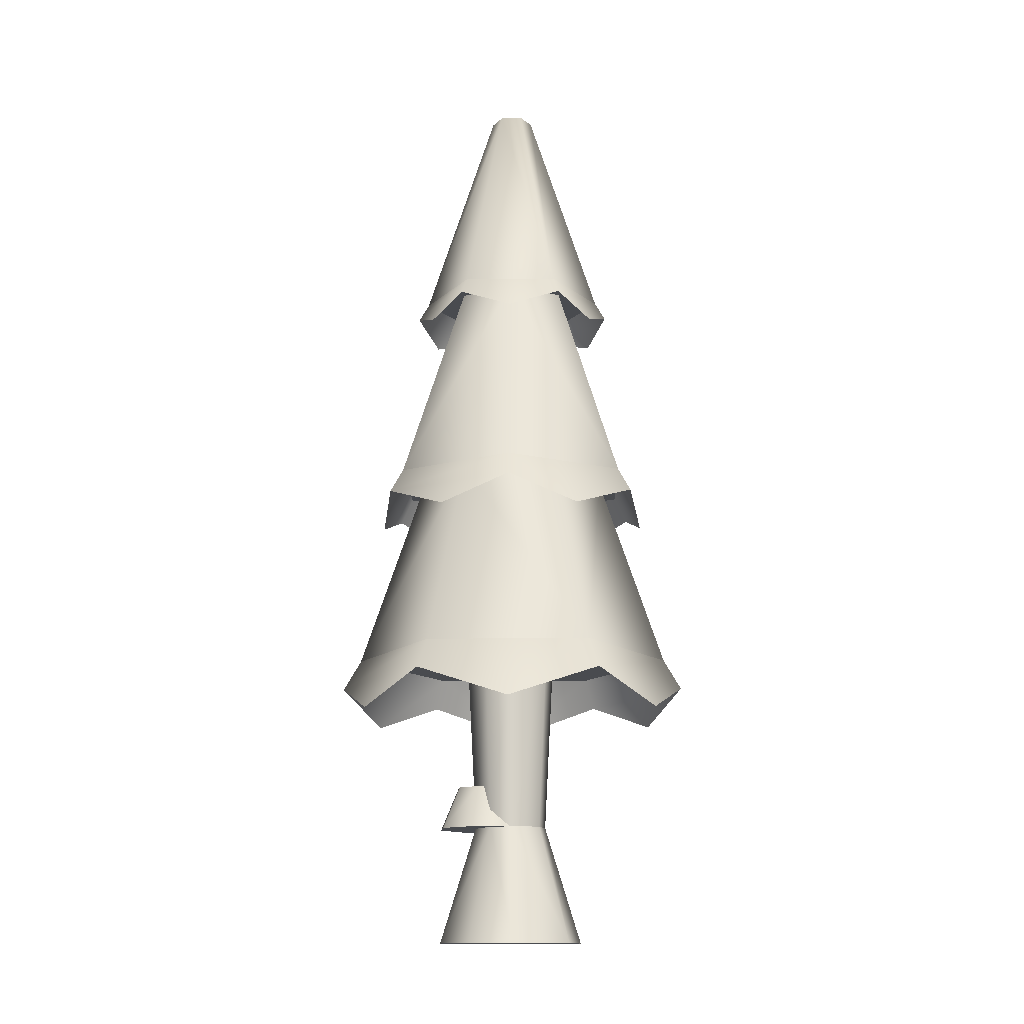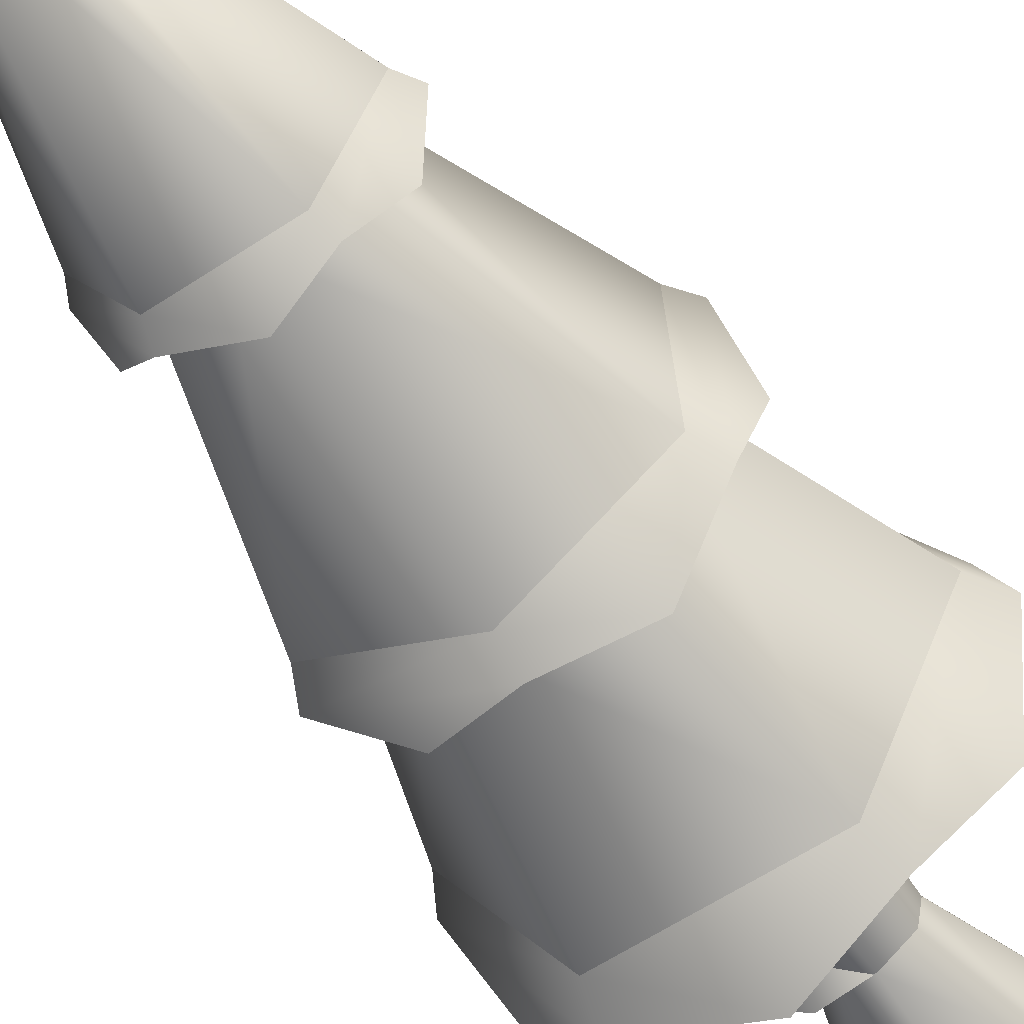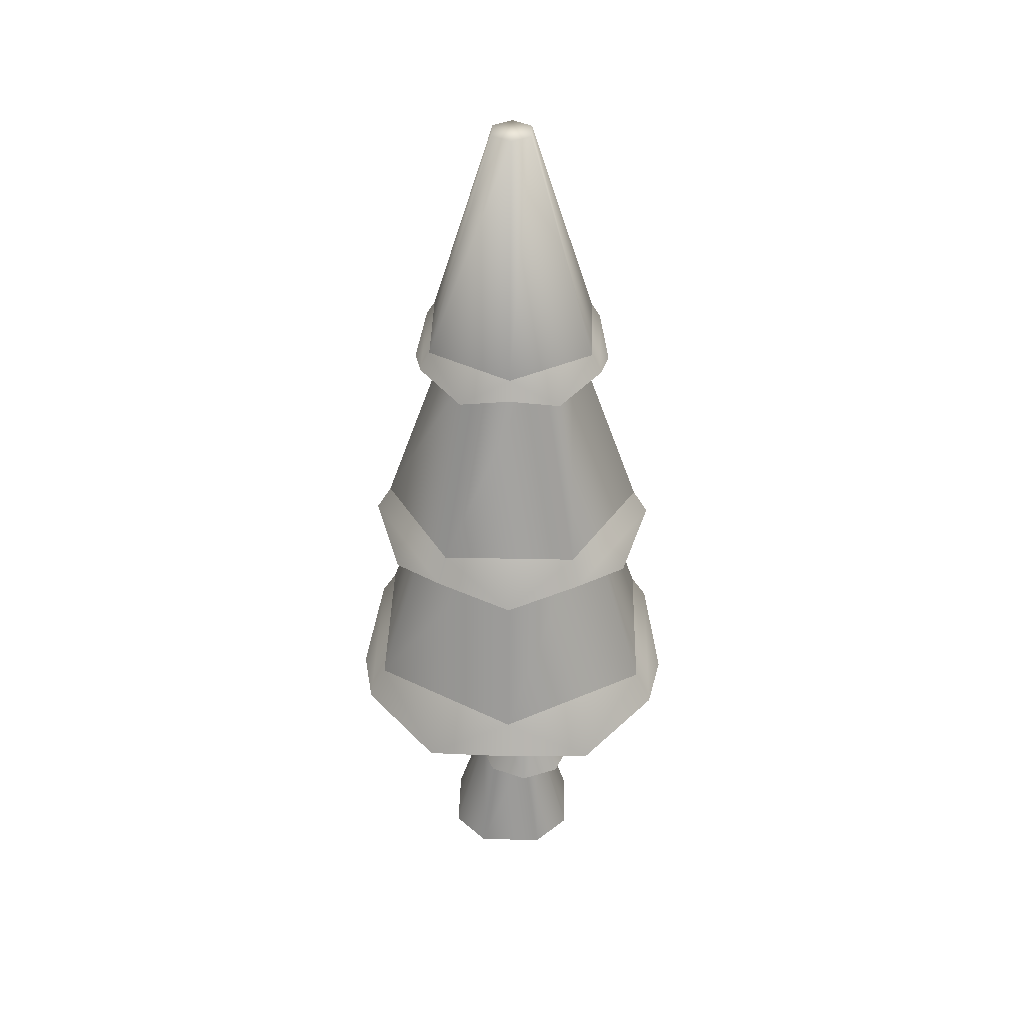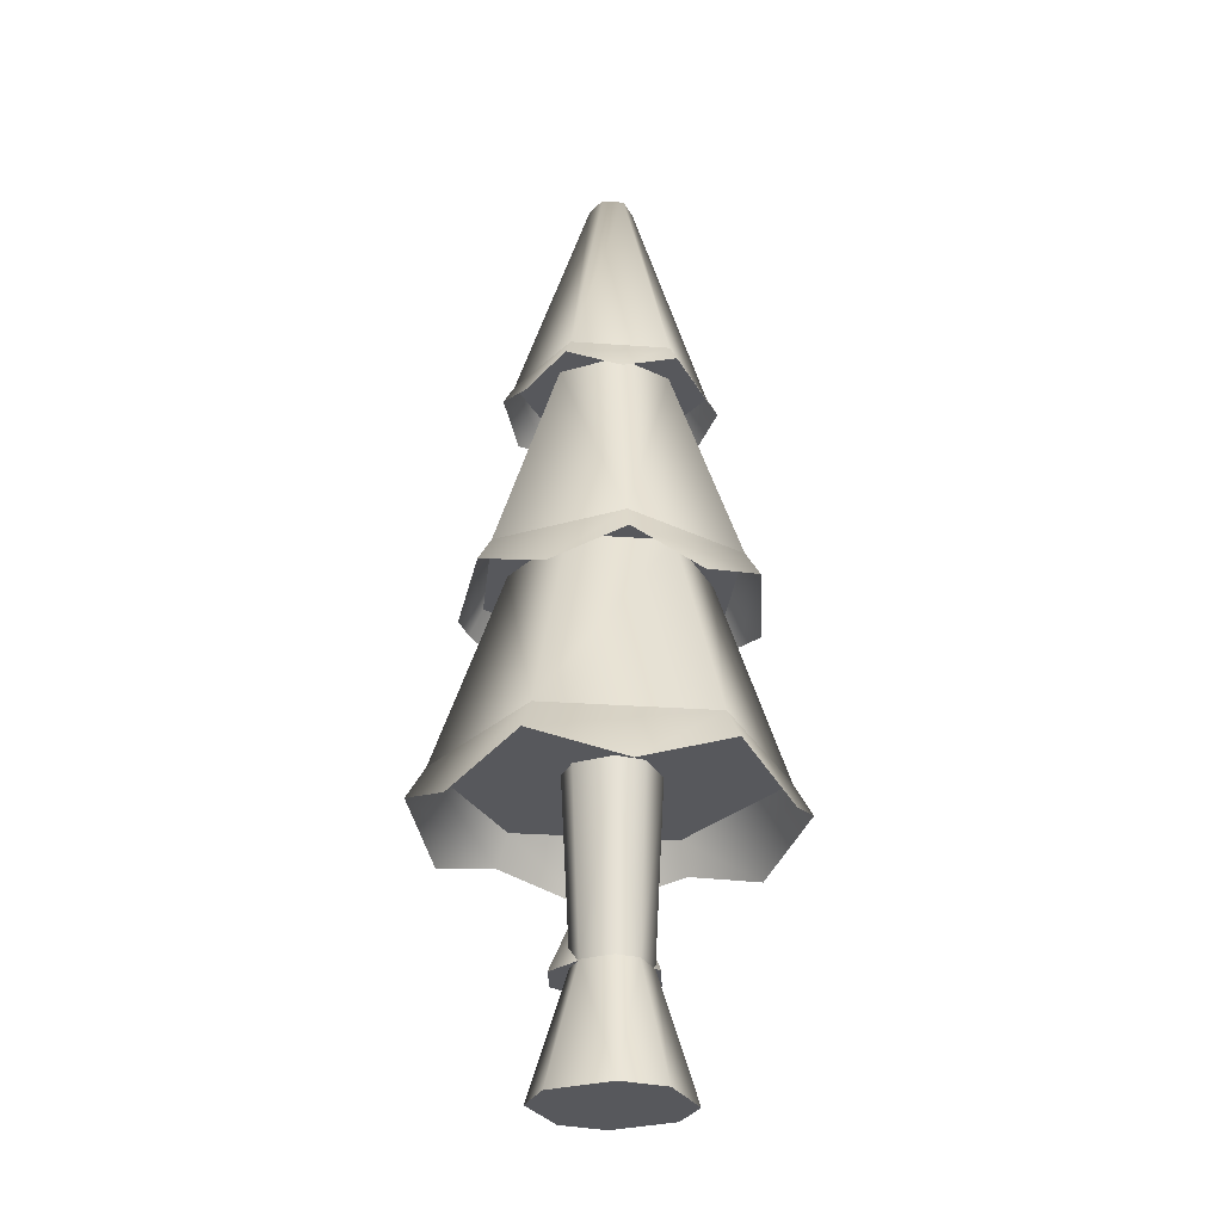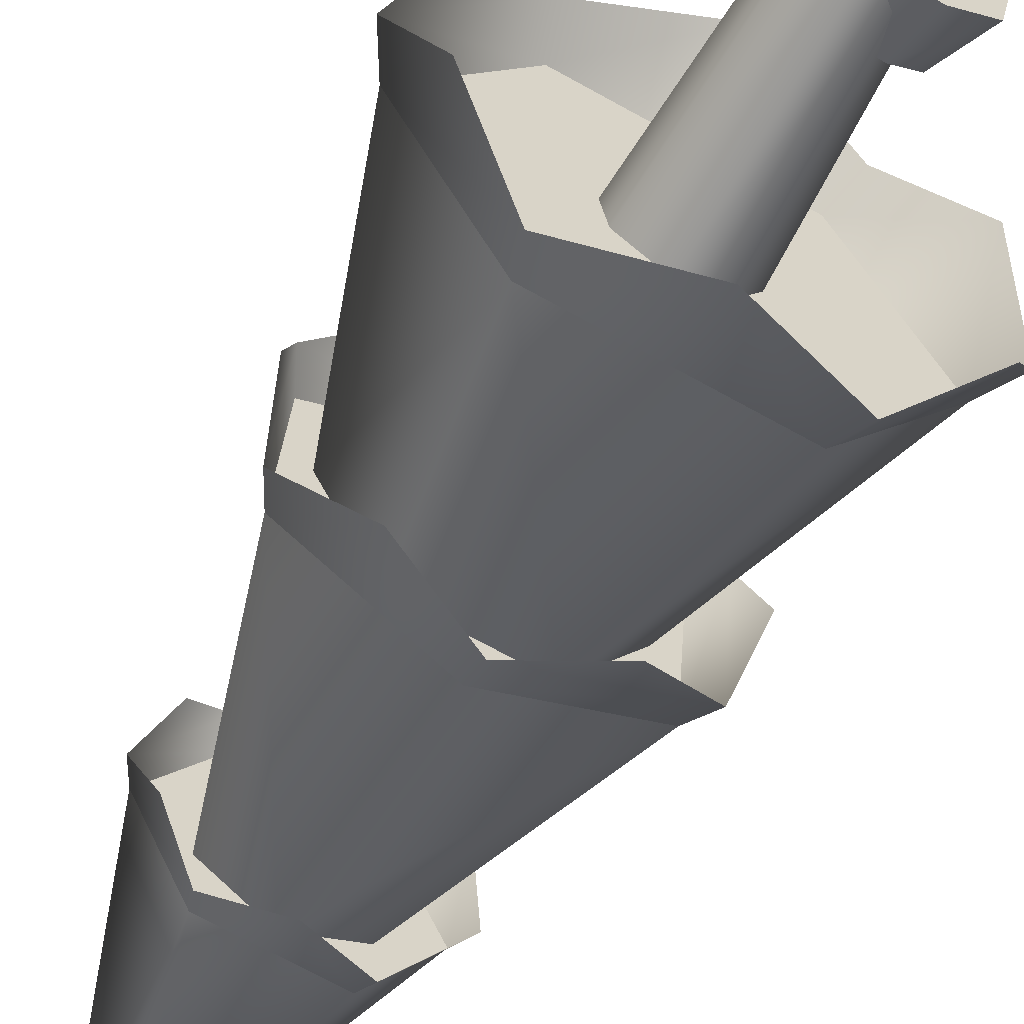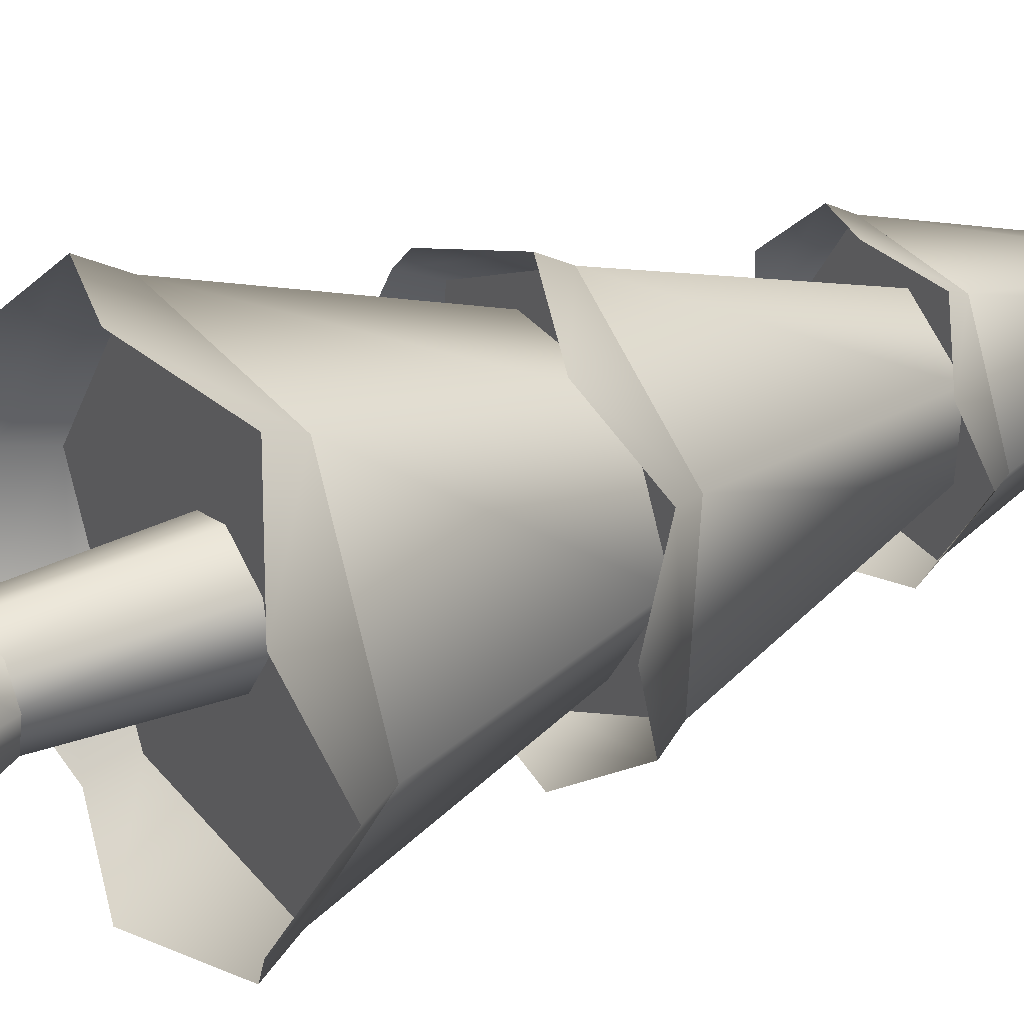
<metadata>
{"format":"obj","ext":"obj","renderer":"f3d","projection":"perspective","resolution":1024,"background":"white","views":[{"elev":-13.9,"azim":-174.5,"up":"+Y"},{"elev":-52.8,"azim":-146.0,"up":"+Z"},{"elev":39.0,"azim":35.5,"up":"+Y"},{"elev":-28.5,"azim":-122.2,"up":"+Y"},{"elev":-61.9,"azim":-28.8,"up":"+Z"},{"elev":29.8,"azim":57.2,"up":"+Z"}]}
</metadata>
<code>
o tree.026
v -1.803 -4.675 5.858
v -1.643 -4.675 5.75
v -1.936 -4.675 5.832
v -1.618 -4.675 5.617
v -2.044 -4.675 5.673
v -1.725 -4.675 5.458
v -2.018 -4.675 5.539
v -1.859 -4.675 5.432
v -1.737 -4.327 5.697
v -1.817 -4.327 5.751
v -1.883 -4.327 5.738
v -1.724 -4.327 5.631
v -1.778 -4.327 5.551
v -1.845 -4.327 5.538
v -1.924 -4.327 5.592
v -1.937 -4.327 5.659
v -1.848 -3.806 5.512
v -1.948 -3.806 5.579
v -1.964 -3.806 5.662
v -1.714 -3.806 5.711
v -1.813 -3.806 5.778
v -1.765 -3.806 5.528
v -1.698 -3.806 5.627
v -1.896 -3.806 5.762
v -1.703 -4.203 5.75
v -1.777 -4.203 5.765
v -1.661 -4.203 5.687
v -1.676 -4.203 5.613
v -1.84 -4.203 5.724
v -1.739 -4.203 5.572
v -1.855 -4.203 5.65
v -1.813 -4.203 5.587
v -1.672 -4.33 5.796
v -1.607 -4.33 5.698
v -1.787 -4.33 5.82
v -1.886 -4.33 5.755
v -1.63 -4.33 5.582
v -1.909 -4.33 5.639
v -1.729 -4.33 5.517
v -1.844 -4.33 5.541
v -2.045 -3.806 6.067
v -2.313 -3.806 5.671
v -1.959 -3.231 5.891
v -2.117 -3.231 5.657
v -1.359 -3.806 5.603
v -1.568 -3.806 6.033
v -1.554 -3.231 5.617
v -1.678 -3.231 5.871
v -1.626 -3.806 5.207
v -1.712 -3.231 5.383
v -1.994 -3.231 5.403
v -2.104 -3.806 5.241
v -1.681 -2.613 5.866
v -1.957 -2.613 5.885
v -1.8 -1.965 5.69
v -1.864 -1.965 5.694
v -1.871 -1.965 5.585
v -1.899 -1.965 5.642
v -1.99 -2.613 5.409
v -2.111 -2.613 5.657
v -1.715 -2.613 5.389
v -1.561 -2.613 5.618
v -1.808 -1.965 5.58
v -1.773 -1.965 5.633
v -1.486 -3.231 5.807
v -1.808 -3.231 6.025
v -1.676 -2.613 5.715
v -1.823 -2.613 5.815
v -1.514 -3.231 5.419
v -1.688 -2.613 5.537
v -2.158 -3.231 5.855
v -1.983 -2.613 5.737
v -2.185 -3.231 5.467
v -1.996 -2.613 5.559
v -1.863 -3.231 5.249
v -1.848 -2.613 5.459
v -2.255 -3.985 5.92
v -2.365 -3.895 5.675
v -2.068 -3.895 6.114
v -1.603 -3.895 5.16
v -1.871 -3.985 5.133
v -2.133 -3.895 5.197
v -2.29 -3.985 5.416
v -1.539 -3.895 6.077
v -1.8 -3.985 6.141
v -1.417 -3.985 5.354
v -1.306 -3.895 5.6
v -1.381 -3.985 5.858
v -1.656 -3.377 5.268
v -1.478 -3.304 5.395
v -1.866 -3.304 5.206
v -1.448 -3.304 5.826
v -1.606 -3.377 5.977
v -1.805 -3.304 6.068
v -2.246 -3.377 5.666
v -2.224 -3.304 5.448
v -2.193 -3.304 5.879
v -2.066 -3.377 5.297
v -2.016 -3.377 6.006
v -1.426 -3.377 5.608
v -1.702 -2.665 5.362
v -1.856 -2.716 5.346
v -2.007 -2.665 5.383
v -2.098 -2.716 5.51
v -2.141 -2.665 5.659
v -1.53 -2.665 5.615
v -1.574 -2.716 5.765
v -1.664 -2.665 5.891
v -2.077 -2.716 5.8
v -1.97 -2.665 5.912
v -1.594 -2.716 5.474
v -1.815 -2.716 5.928
f 3 2 1
f 2 3 4
f 4 3 5
f 4 5 6
f 6 5 7
f 6 7 8
f 9 1 2
f 1 9 10
f 11 1 10
f 1 11 3
f 12 2 4
f 2 12 9
f 13 4 6
f 4 13 12
f 7 14 8
f 14 7 15
f 11 5 3
f 5 11 16
f 8 13 6
f 13 8 14
f 7 16 15
f 16 7 5
f 14 18 17
f 18 14 15
f 16 18 15
f 18 16 19
f 21 9 20
f 9 21 10
f 22 12 13
f 12 22 23
f 21 11 10
f 11 21 24
f 13 17 22
f 17 13 14
f 20 12 23
f 12 20 9
f 24 16 11
f 16 24 19
f 27 26 25
f 26 27 28
f 26 28 29
f 29 28 30
f 29 30 31
f 31 30 32
f 35 34 33
f 34 35 36
f 34 36 37
f 37 36 38
f 37 38 39
f 39 38 40
f 27 33 34
f 33 27 25
f 29 38 36
f 38 29 31
f 40 31 32
f 31 40 38
f 28 34 37
f 34 28 27
f 26 36 35
f 36 26 29
f 30 37 39
f 37 30 28
f 26 33 25
f 33 26 35
f 40 30 39
f 30 40 32
f 43 42 41
f 42 43 44
f 47 46 45
f 46 47 48
f 50 45 49
f 45 50 47
f 48 41 46
f 41 48 43
f 52 44 51
f 44 52 42
f 52 50 49
f 50 52 51
f 41 45 46
f 45 41 42
f 45 42 49
f 49 42 52
f 55 54 53
f 54 55 56
f 59 58 57
f 58 59 60
f 63 62 61
f 62 63 64
f 64 53 62
f 53 64 55
f 64 56 55
f 56 64 58
f 58 64 63
f 58 63 57
f 59 63 61
f 63 59 57
f 54 62 53
f 62 54 60
f 62 60 61
f 61 60 59
f 56 60 54
f 60 56 58
f 67 66 65
f 66 67 68
f 70 65 69
f 65 70 67
f 68 71 66
f 71 68 72
f 72 73 71
f 73 72 74
f 71 65 66
f 65 71 69
f 69 71 73
f 69 73 75
f 76 69 75
f 69 76 70
f 73 76 75
f 76 73 74
f 79 78 77
f 78 79 41
f 78 41 42
f 77 78 79
f 41 79 78
f 42 41 78
f 81 49 80
f 49 81 52
f 52 81 82
f 80 49 81
f 52 81 49
f 82 81 52
f 82 42 52
f 42 82 83
f 42 83 78
f 52 42 82
f 83 82 42
f 78 83 42
f 46 85 84
f 85 46 41
f 85 41 79
f 84 85 46
f 41 46 85
f 79 41 85
f 80 87 86
f 87 80 49
f 87 49 45
f 86 87 80
f 49 80 87
f 45 49 87
f 45 88 87
f 88 45 46
f 88 46 84
f 87 88 45
f 46 45 88
f 84 46 88
f 91 90 89
f 90 91 75
f 90 75 69
f 89 90 91
f 75 91 90
f 69 75 90
f 65 93 92
f 93 65 66
f 93 66 94
f 92 93 65
f 66 65 93
f 94 66 93
f 97 96 95
f 96 97 71
f 96 71 73
f 95 96 97
f 71 97 96
f 73 71 96
f 98 75 91
f 75 98 73
f 73 98 96
f 91 75 98
f 73 98 75
f 96 98 73
f 94 97 99
f 97 94 66
f 97 66 71
f 99 97 94
f 66 94 97
f 71 66 97
f 90 92 100
f 92 90 69
f 92 69 65
f 100 92 90
f 69 90 92
f 65 69 92
f 102 61 101
f 61 102 59
f 59 102 103
f 101 61 102
f 59 102 61
f 103 102 59
f 103 60 59
f 60 103 104
f 60 104 105
f 59 60 103
f 104 103 60
f 105 104 60
f 62 107 106
f 107 62 53
f 107 53 108
f 106 107 62
f 53 62 107
f 108 53 107
f 110 105 109
f 105 110 54
f 105 54 60
f 109 105 110
f 54 110 105
f 60 54 105
f 101 106 111
f 106 101 61
f 106 61 62
f 111 106 101
f 61 101 106
f 62 61 106
f 53 112 108
f 112 53 54
f 112 54 110
f 108 112 53
f 54 53 112
f 110 54 112
f 3 2 1
f 2 3 4
f 4 3 5
f 4 5 6
f 6 5 7
f 6 7 8
f 9 1 2
f 1 9 10
f 11 1 10
f 1 11 3
f 12 2 4
f 2 12 9
f 13 4 6
f 4 13 12
f 7 14 8
f 14 7 15
f 11 5 3
f 5 11 16
f 8 13 6
f 13 8 14
f 7 16 15
f 16 7 5
f 14 18 17
f 18 14 15
f 16 18 15
f 18 16 19
f 21 9 20
f 9 21 10
f 22 12 13
f 12 22 23
f 21 11 10
f 11 21 24
f 13 17 22
f 17 13 14
f 20 12 23
f 12 20 9
f 24 16 11
f 16 24 19
f 27 26 25
f 26 27 28
f 26 28 29
f 29 28 30
f 29 30 31
f 31 30 32
f 35 34 33
f 34 35 36
f 34 36 37
f 37 36 38
f 37 38 39
f 39 38 40
f 27 33 34
f 33 27 25
f 29 38 36
f 38 29 31
f 40 31 32
f 31 40 38
f 28 34 37
f 34 28 27
f 26 36 35
f 36 26 29
f 30 37 39
f 37 30 28
f 26 33 25
f 33 26 35
f 40 30 39
f 30 40 32
f 43 42 41
f 42 43 44
f 47 46 45
f 46 47 48
f 50 45 49
f 45 50 47
f 48 41 46
f 41 48 43
f 52 44 51
f 44 52 42
f 52 50 49
f 50 52 51
f 41 45 46
f 45 41 42
f 45 42 49
f 49 42 52
f 55 54 53
f 54 55 56
f 59 58 57
f 58 59 60
f 63 62 61
f 62 63 64
f 64 53 62
f 53 64 55
f 64 56 55
f 56 64 58
f 58 64 63
f 58 63 57
f 59 63 61
f 63 59 57
f 54 62 53
f 62 54 60
f 62 60 61
f 61 60 59
f 56 60 54
f 60 56 58
f 67 66 65
f 66 67 68
f 70 65 69
f 65 70 67
f 68 71 66
f 71 68 72
f 72 73 71
f 73 72 74
f 71 65 66
f 65 71 69
f 69 71 73
f 69 73 75
f 76 69 75
f 69 76 70
f 73 76 75
f 76 73 74
f 79 78 77
f 78 79 41
f 78 41 42
f 77 78 79
f 41 79 78
f 42 41 78
f 81 49 80
f 49 81 52
f 52 81 82
f 80 49 81
f 52 81 49
f 82 81 52
f 82 42 52
f 42 82 83
f 42 83 78
f 52 42 82
f 83 82 42
f 78 83 42
f 46 85 84
f 85 46 41
f 85 41 79
f 84 85 46
f 41 46 85
f 79 41 85
f 80 87 86
f 87 80 49
f 87 49 45
f 86 87 80
f 49 80 87
f 45 49 87
f 45 88 87
f 88 45 46
f 88 46 84
f 87 88 45
f 46 45 88
f 84 46 88
f 91 90 89
f 90 91 75
f 90 75 69
f 89 90 91
f 75 91 90
f 69 75 90
f 65 93 92
f 93 65 66
f 93 66 94
f 92 93 65
f 66 65 93
f 94 66 93
f 97 96 95
f 96 97 71
f 96 71 73
f 95 96 97
f 71 97 96
f 73 71 96
f 98 75 91
f 75 98 73
f 73 98 96
f 91 75 98
f 73 98 75
f 96 98 73
f 94 97 99
f 97 94 66
f 97 66 71
f 99 97 94
f 66 94 97
f 71 66 97
f 90 92 100
f 92 90 69
f 92 69 65
f 100 92 90
f 69 90 92
f 65 69 92
f 102 61 101
f 61 102 59
f 59 102 103
f 101 61 102
f 59 102 61
f 103 102 59
f 103 60 59
f 60 103 104
f 60 104 105
f 59 60 103
f 104 103 60
f 105 104 60
f 62 107 106
f 107 62 53
f 107 53 108
f 106 107 62
f 53 62 107
f 108 53 107
f 110 105 109
f 105 110 54
f 105 54 60
f 109 105 110
f 54 110 105
f 60 54 105
f 101 106 111
f 106 101 61
f 106 61 62
f 111 106 101
f 61 101 106
f 62 61 106
f 53 112 108
f 112 53 54
f 112 54 110
f 108 112 53
f 54 53 112
f 110 54 112

</code>
